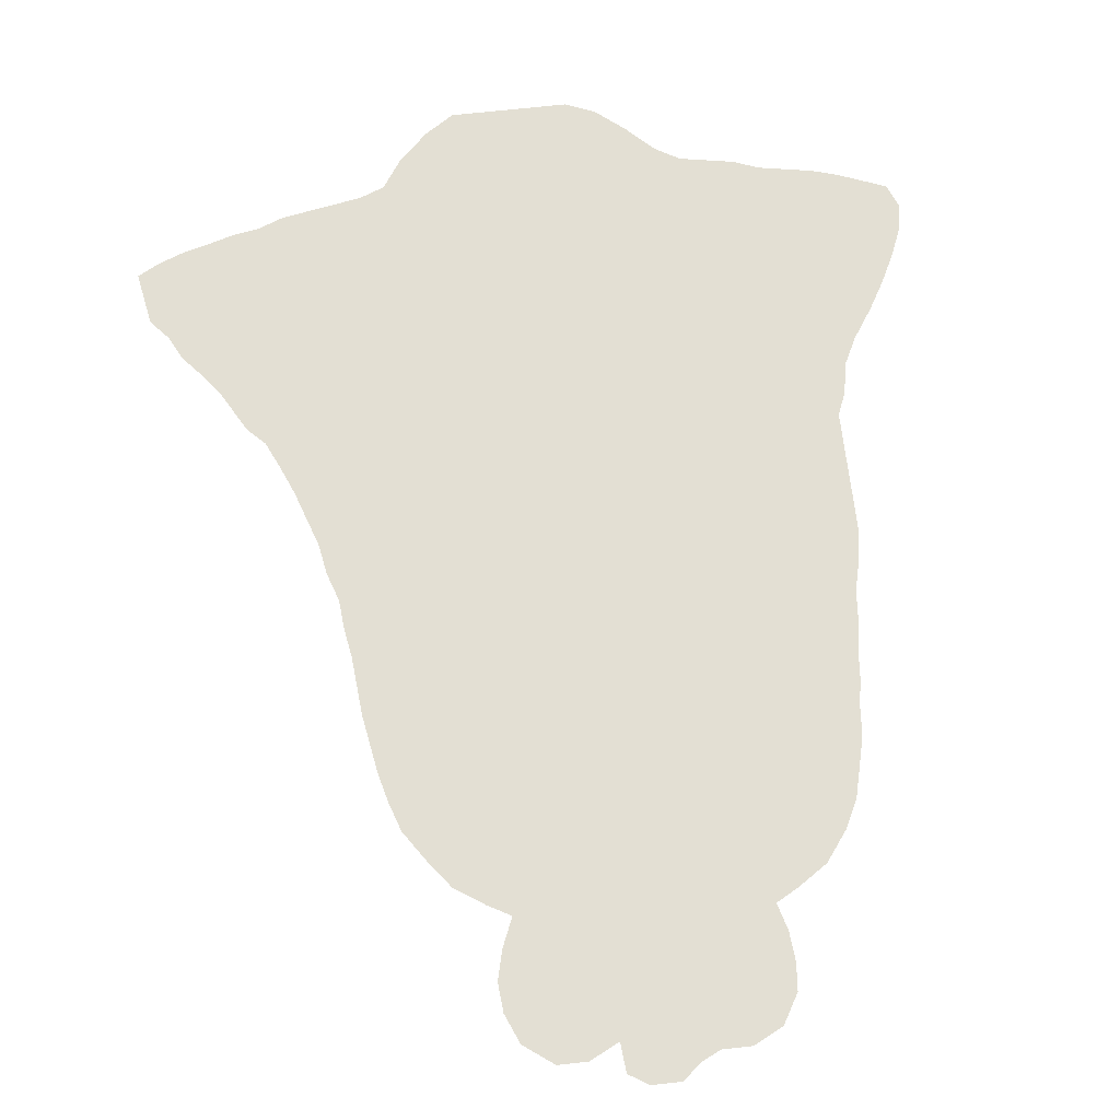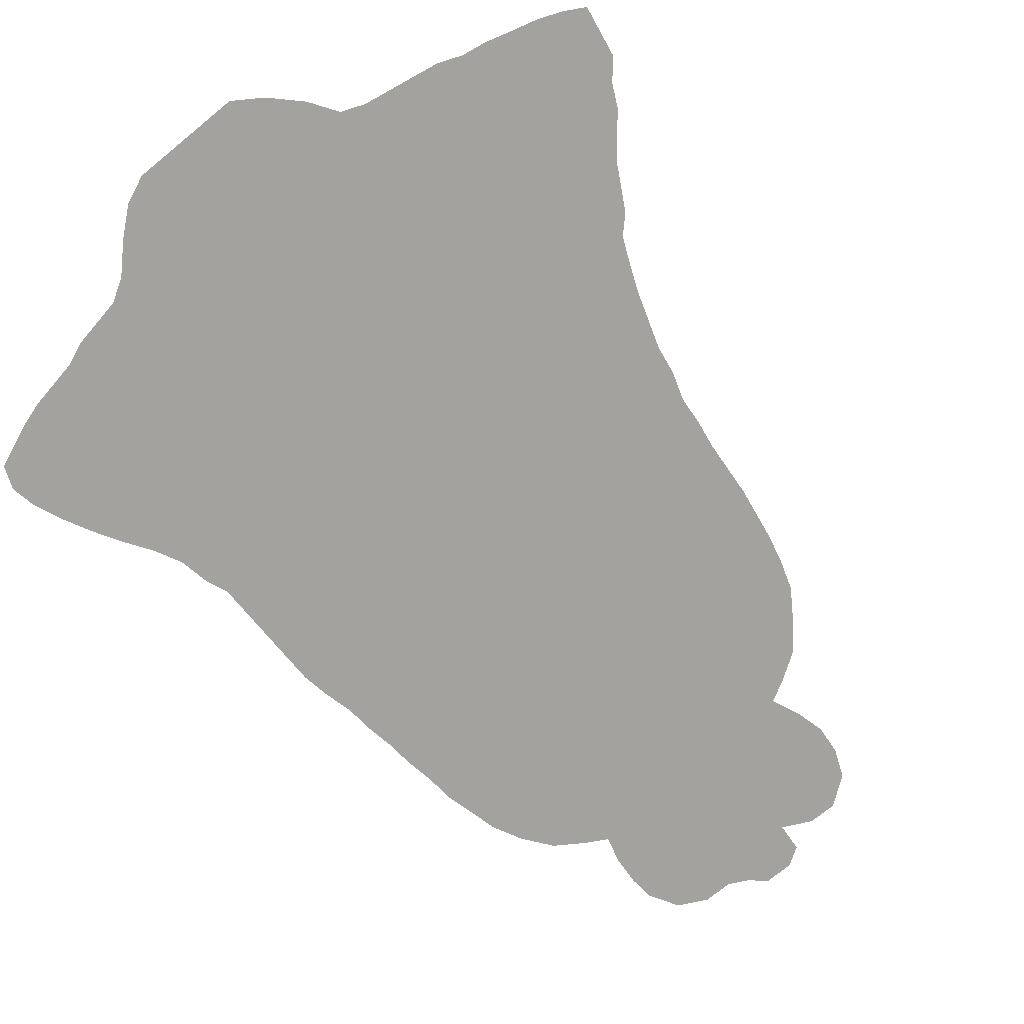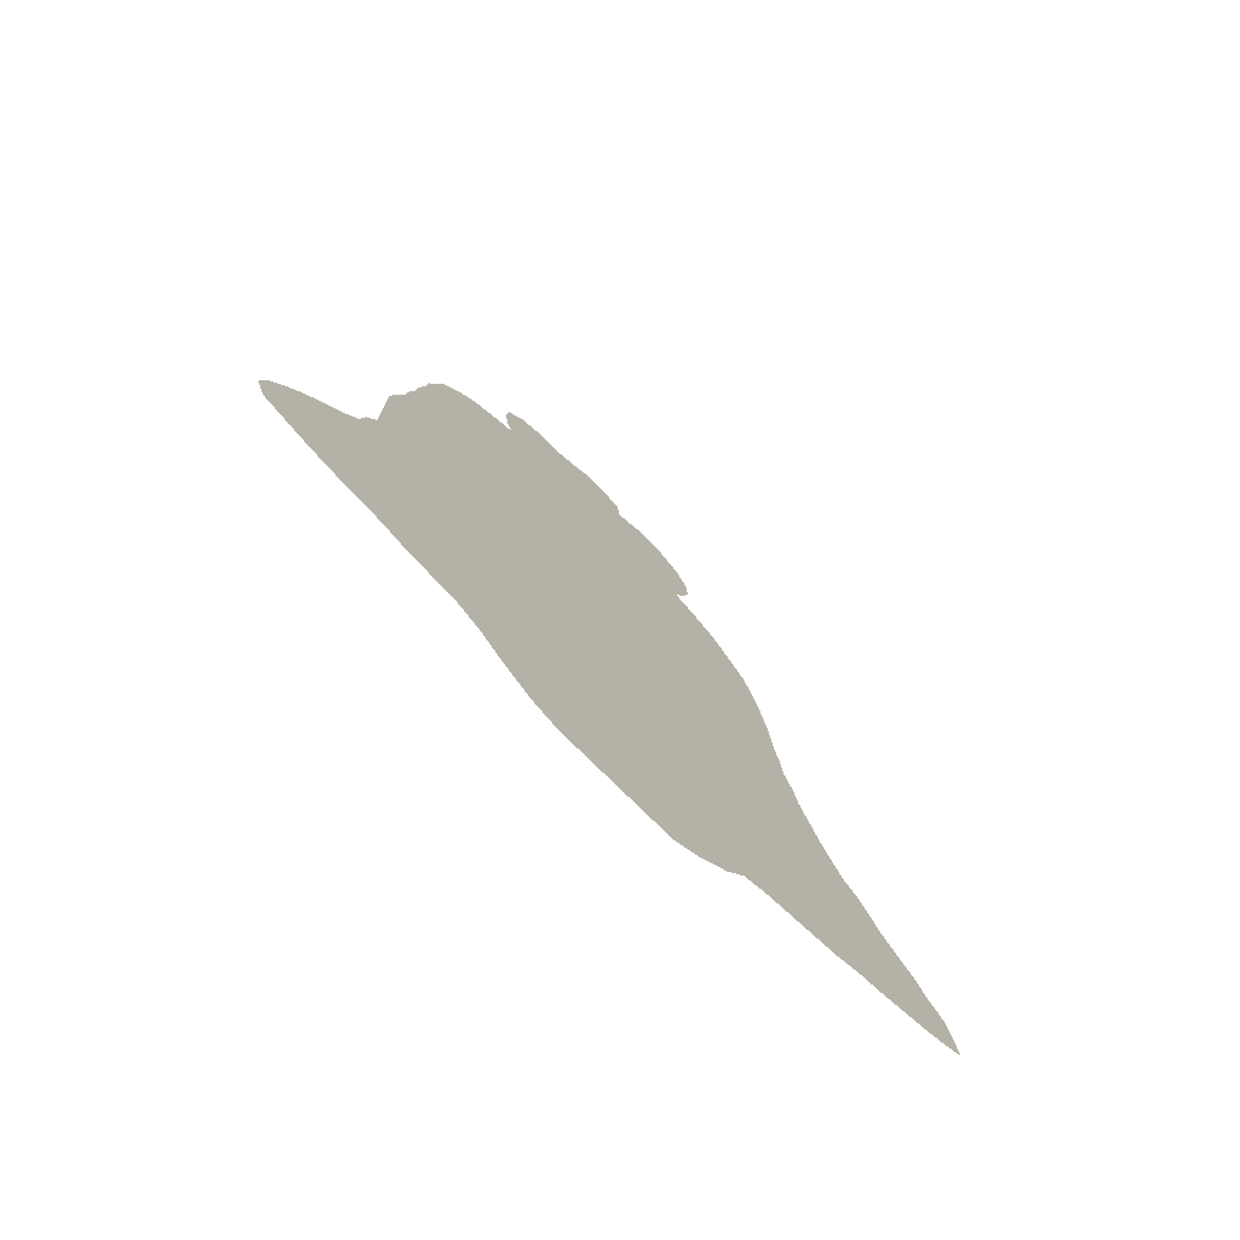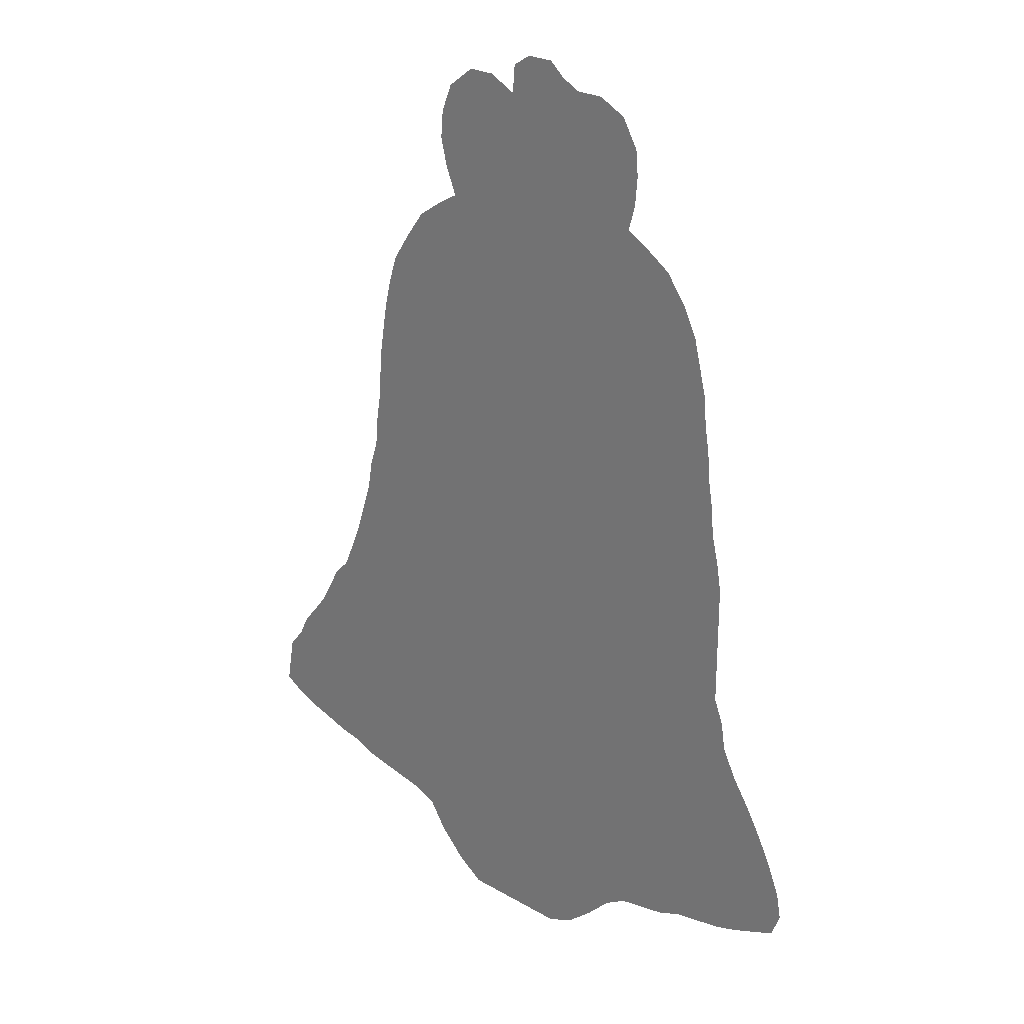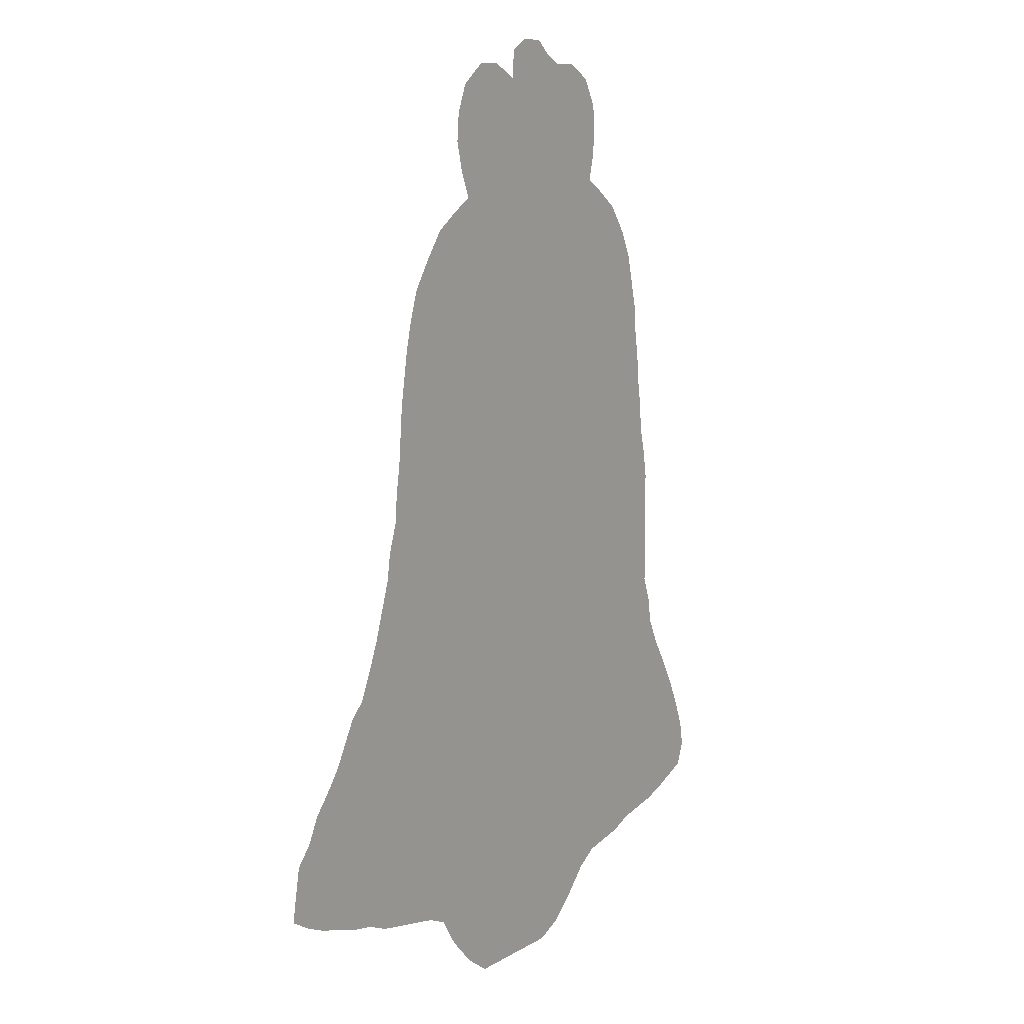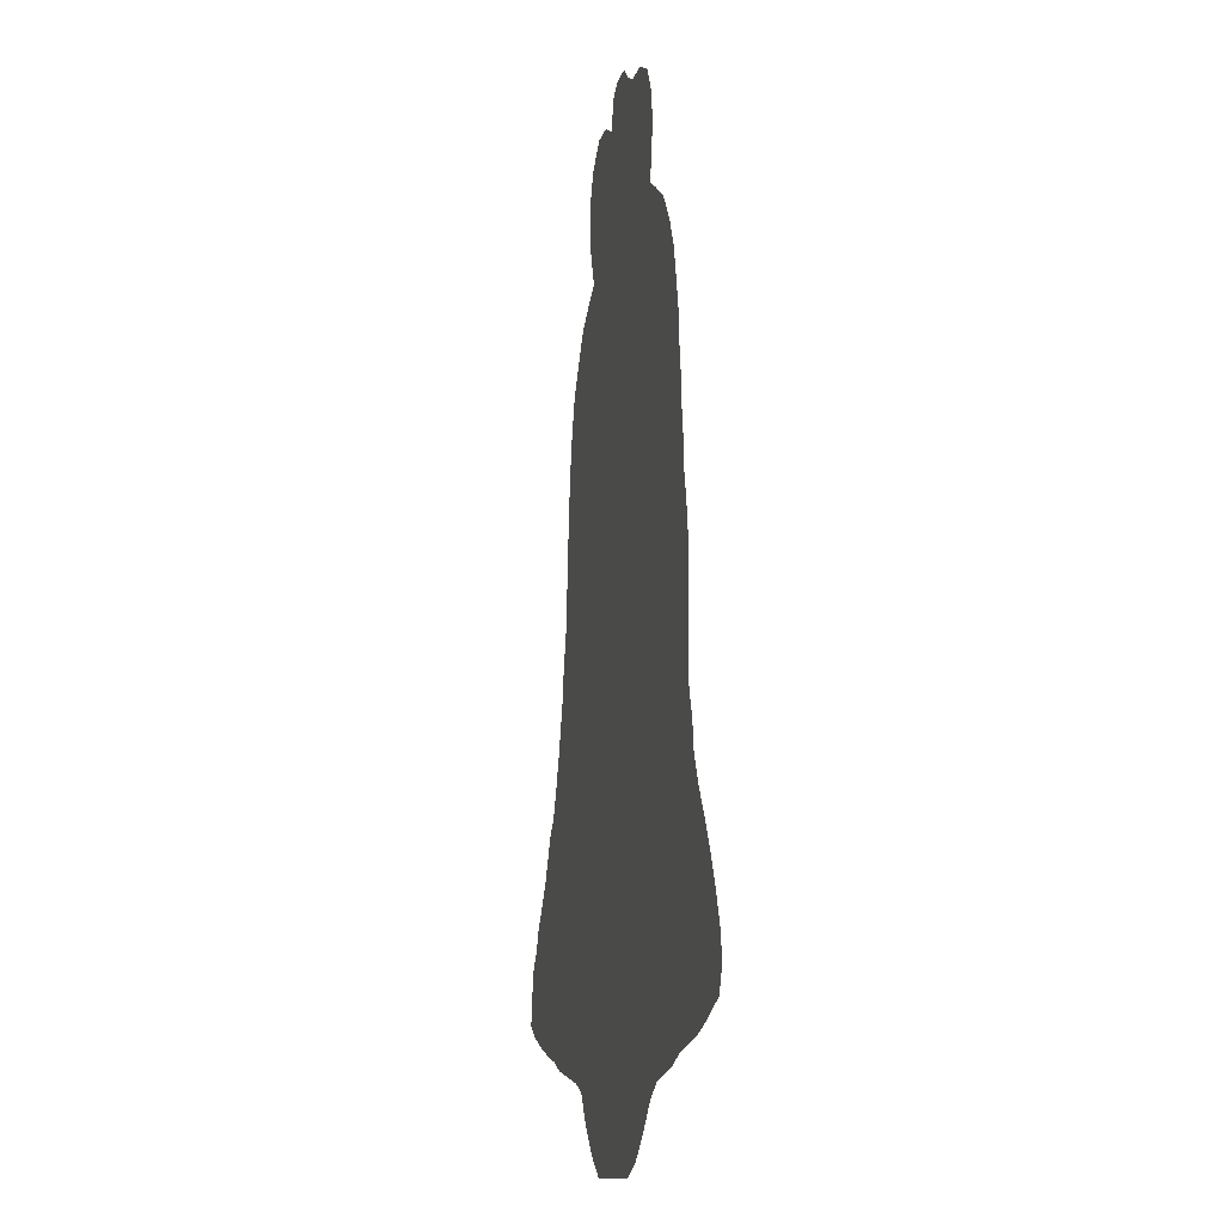
<metadata>
{"format":"obj","ext":"obj","renderer":"f3d","projection":"perspective","resolution":1024,"background":"white","views":[{"elev":67.0,"azim":173.6,"up":"+Z"},{"elev":-72.4,"azim":39.4,"up":"+Z"},{"elev":-76.1,"azim":-44.9,"up":"+Y"},{"elev":25.2,"azim":-137.0,"up":"+Y"},{"elev":9.6,"azim":123.7,"up":"+Y"},{"elev":-12.0,"azim":-102.4,"up":"+Y"}]}
</metadata>
<code>
v 0.09592 0.5036 0
v 0.1007 0.5324 0
v 0.1079 0.5612 0
v 0.1103 0.5899 0
v 0.1151 0.6187 0
v 0.1175 0.6475 0
v 0.1223 0.6763 0
v 0.1247 0.705 0
v 0.1319 0.7338 0
v 0.1391 0.7626 0
v 0.1535 0.7914 0
v 0.1751 0.8201 0
v 0.2038 0.8393 0
v 0.2254 0.8513 0
v 0.2182 0.8777 0
v 0.2158 0.9065 0
v 0.2182 0.9328 0
v 0.235 0.9616 0
v 0.2638 0.976 0
v 0.2926 0.976 0
v 0.3118 0.9856 0
v 0.3285 1 0
v 0.3573 1 0
v 0.3765 0.988 0
v 0.3789 0.9592 0
v 0.4077 0.9736 0
v 0.4365 0.9736 0
v 0.4652 0.952 0
v 0.4772 0.9233 0
v 0.4796 0.8945 0
v 0.4724 0.8657 0
v 0.4604 0.8369 0
v 0.482 0.8249 0
v 0.5108 0.8058 0
v 0.5324 0.777 0
v 0.5516 0.7482 0
v 0.5612 0.7194 0
v 0.5684 0.6906 0
v 0.5731 0.6619 0
v 0.5779 0.6331 0
v 0.5803 0.6043 0
v 0.5827 0.5755 0
v 0.5875 0.5468 0
v 0.5899 0.518 0
v 0.5995 0.4892 0
v 0.6043 0.4604 0
v 0.6139 0.4316 0
v 0.6235 0.4029 0
v 0.6355 0.3741 0
v 0.6475 0.3477 0
v 0.6643 0.3309 0
v 0.6763 0.3094 0
v 0.6883 0.2878 0
v 0.705 0.2662 0
v 0.7218 0.247 0
v 0.7338 0.223 0
v 0.7506 0.2038 0
v 0.7554 0.1775 0
v 0.7602 0.1511 0
v 0.7386 0.1391 0
v 0.7146 0.1295 0
v 0.6883 0.1223 0
v 0.6643 0.1151 0
v 0.6379 0.1103 0
v 0.6139 0.1007 0
v 0.5875 0.09592 0
v 0.5612 0.09113 0
v 0.5348 0.08633 0
v 0.5108 0.07674 0
v 0.4916 0.04796 0
v 0.4628 0.01919 0
v 0.434 0 0
v 0.4053 0 0
v 0.3765 0 0
v 0.3477 0 0
v 0.3189 0 0
v 0.2902 0.01199 0
v 0.2614 0.03597 0
v 0.235 0.06235 0
v 0.211 0.07674 0
v 0.1847 0.08153 0
v 0.1583 0.08633 0
v 0.1343 0.09592 0
v 0.1079 0.1007 0
v 0.08153 0.1055 0
v 0.05755 0.1127 0
v 0.03357 0.1223 0
v 0.009592 0.1319 0
v 0 0.1559 0
v 0.004796 0.1822 0
v 0.01679 0.211 0
v 0.03118 0.2398 0
v 0.04796 0.2686 0
v 0.06715 0.2974 0
v 0.08153 0.3261 0
v 0.08633 0.3549 0
v 0.09592 0.3789 0
v 0.09592 0.4077 0
v 0.09592 0.4365 0
v 0.09592 0.4652 0
v 0.09592 0.494 0
f 17 19 18
f 14 32 25
f 87 91 90
f 87 89 88
f 87 90 89
f 25 29 26
f 14 25 20
f 17 20 19
f 16 20 17
f 3 43 42
f 2 44 3
f 3 44 43
f 22 25 23
f 23 25 24
f 21 25 22
f 20 25 21
f 14 20 15
f 15 20 16
f 9 14 13
f 7 9 8
f 7 32 14
f 7 14 9
f 5 41 40
f 5 42 41
f 3 42 4
f 4 42 5
f 53 64 54
f 50 68 67
f 44 100 99
f 69 97 80
f 80 97 95
f 7 38 32
f 26 29 28
f 26 28 27
f 11 13 12
f 9 11 10
f 9 13 11
f 44 99 46
f 46 99 98
f 46 97 47
f 46 98 97
f 44 46 45
f 50 67 52
f 52 67 66
f 52 66 53
f 54 64 63
f 54 63 55
f 58 61 60
f 56 61 58
f 56 58 57
f 58 60 59
f 2 101 44
f 44 101 100
f 95 97 96
f 32 38 37
f 7 39 38
f 6 39 7
f 5 40 39
f 5 39 6
f 25 30 29
f 32 37 35
f 35 37 36
f 50 52 51
f 53 65 64
f 53 66 65
f 56 62 61
f 55 62 56
f 55 63 62
f 1 101 2
f 69 80 79
f 80 95 81
f 85 92 91
f 32 35 33
f 33 35 34
f 25 32 31
f 25 31 30
f 49 69 68
f 49 68 50
f 69 74 70
f 69 79 74
f 81 95 94
f 81 94 83
f 83 94 93
f 84 92 85
f 84 93 92
f 83 93 84
f 86 91 87
f 85 91 86
f 48 69 49
f 48 97 69
f 47 97 48
f 70 73 71
f 70 74 73
f 71 73 72
f 81 83 82
f 75 77 76
f 75 78 77
f 74 78 75
f 74 79 78

</code>
